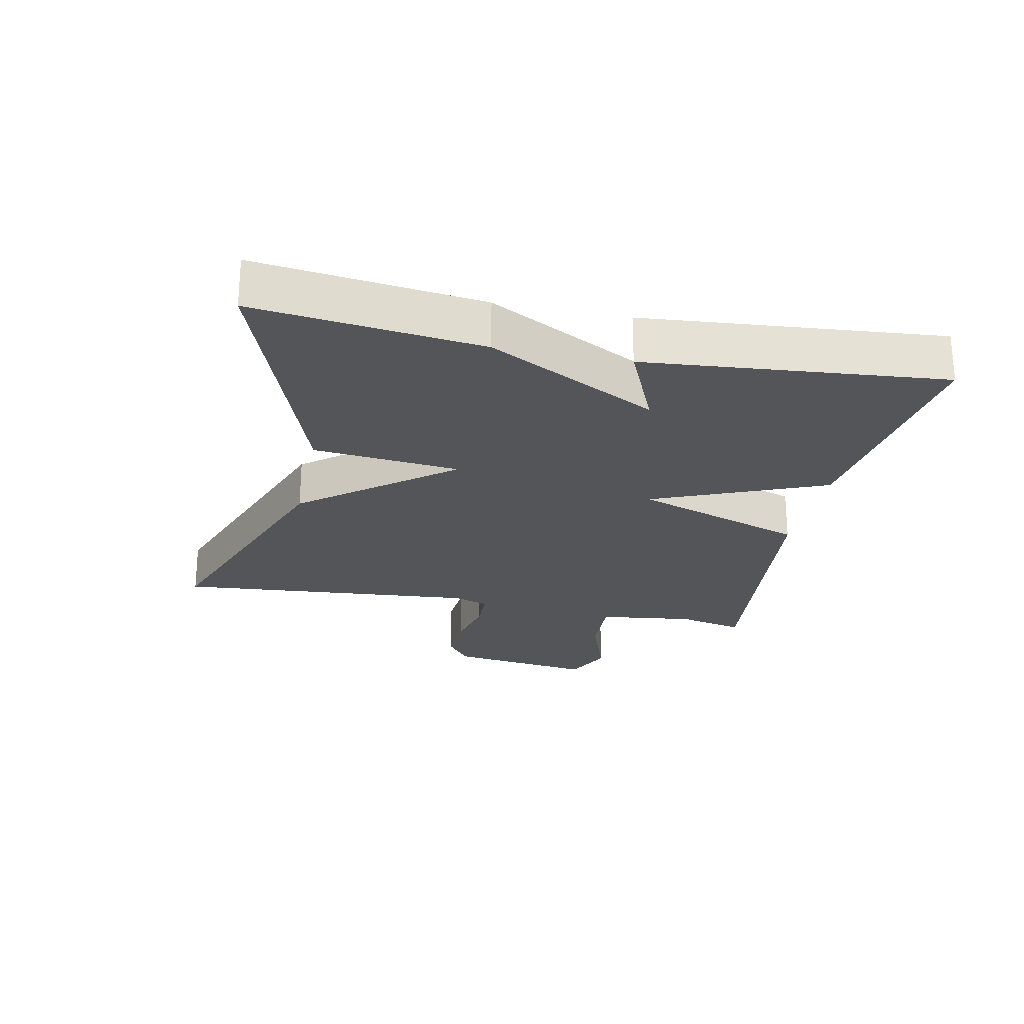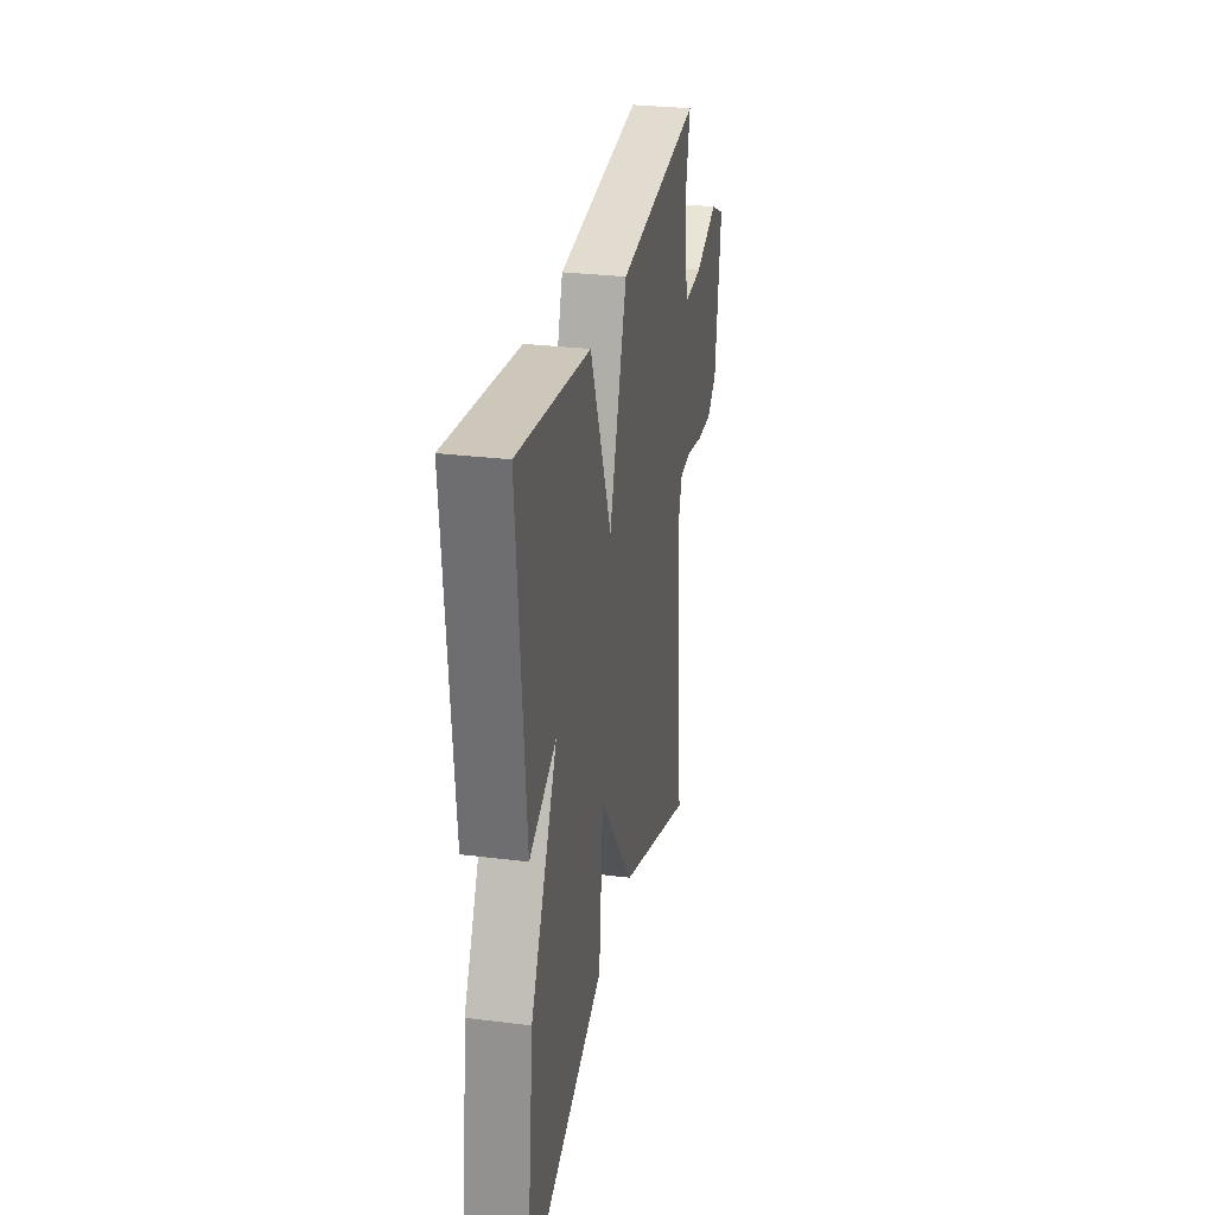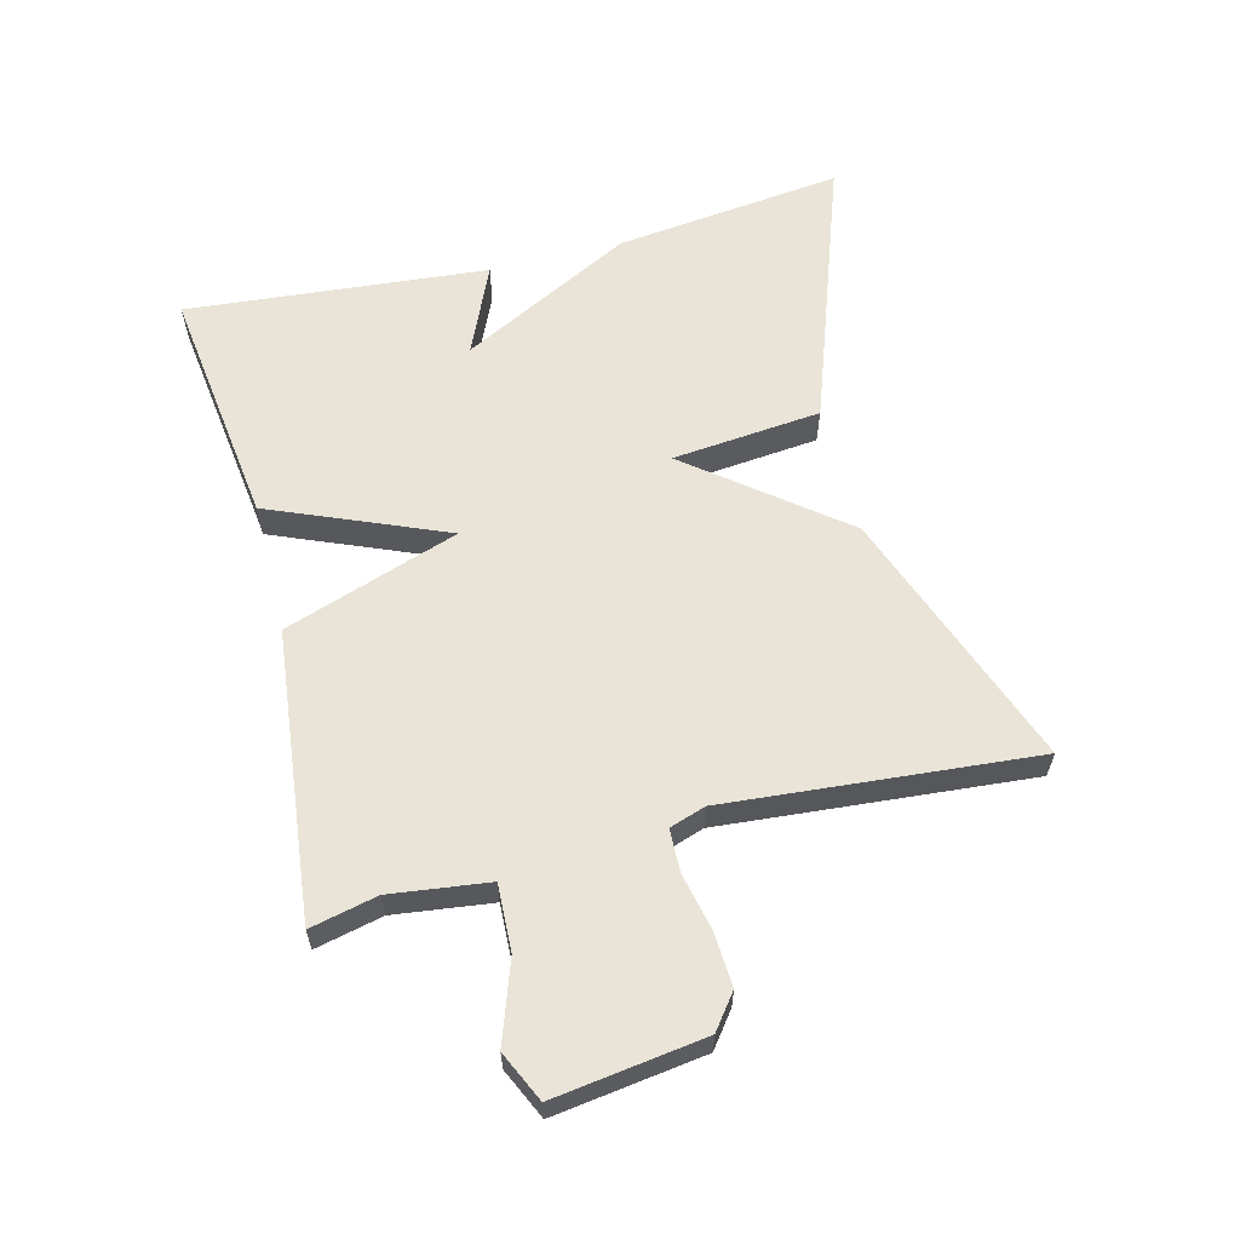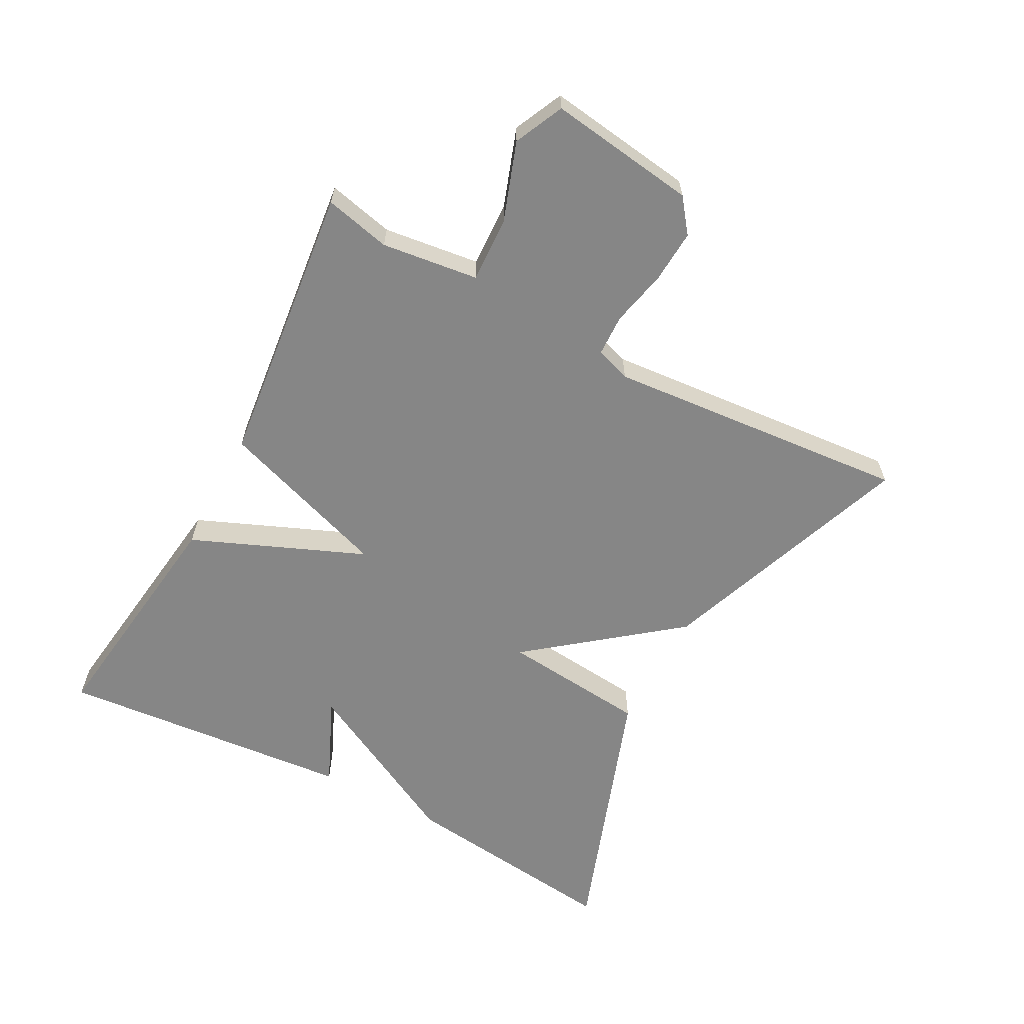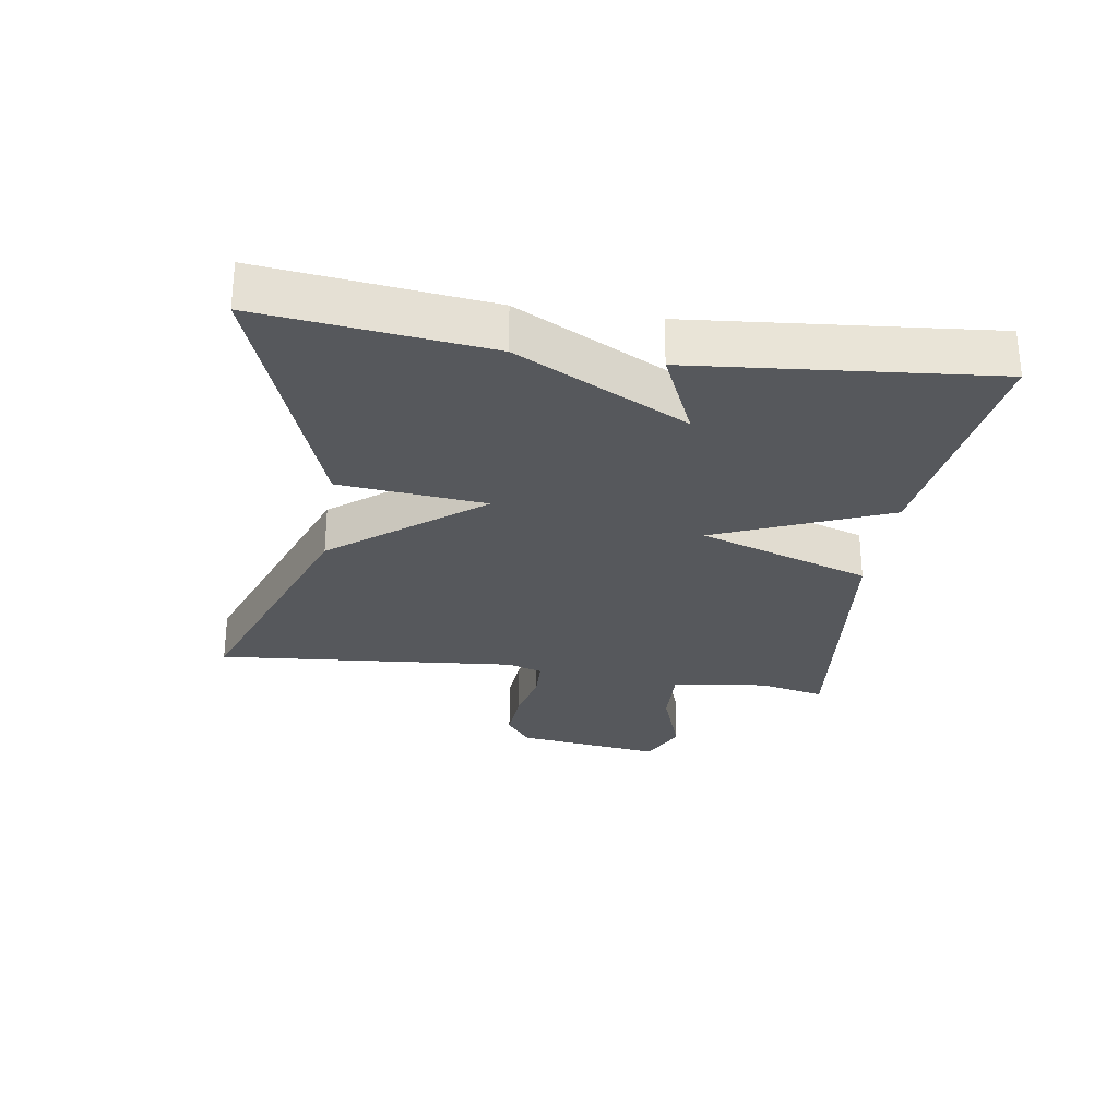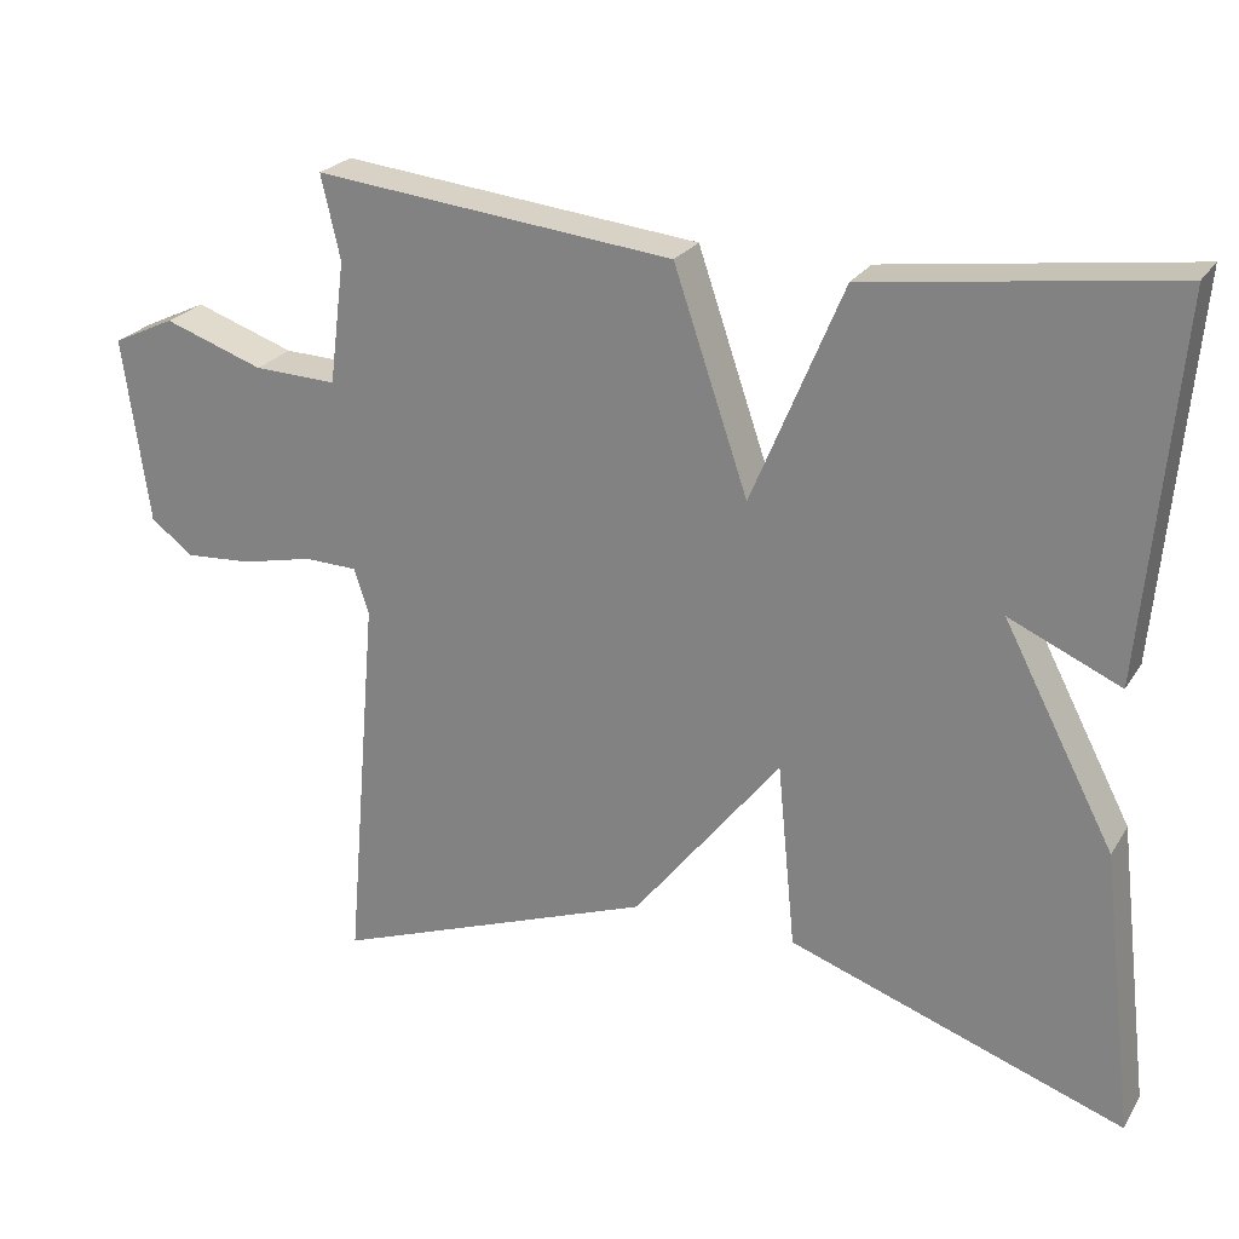
<metadata>
{"format":"obj","ext":"obj","renderer":"f3d","projection":"perspective","resolution":1024,"background":"white","views":[{"elev":-24.2,"azim":-101.8,"up":"+Y"},{"elev":28.7,"azim":-79.4,"up":"+Z"},{"elev":60.9,"azim":75.7,"up":"+Y"},{"elev":-62.2,"azim":61.9,"up":"+Y"},{"elev":-27.9,"azim":-98.6,"up":"+Y"},{"elev":24.1,"azim":-155.6,"up":"+Z"}]}
</metadata>
<code>
v 0.5 0.07 0.5
v 0.477 0.07 0.399
v 0.496 0.07 0.251
v 0.596 0.07 0.255
v 0.716 0.07 0.297
v 0.791 0.07 0.262
v 0.76 0.07 0.036
v 0.709 0.07 -0.003
v 0.628 0.07 0.002
v 0.542 0.07 0.021
v 0.478 0.07 0.019
v 0.46 0.07 -0.035
v 0.5 0.07 -0.5
v 0.107 0.07 -0.356
v -0.071 0.07 -0.131
v -0.093 0.07 -0.356
v -0.5 0.07 -0.5
v -0.459 0.07 -0.155
v -0.324 0.07 0.105
v -0.459 0.07 0.045
v -0.5 0.07 0.5
v -0.134 0.07 0.452
v -0.024 0.07 0.188
v 0.066 0.07 0.452
v 0.5 0 0.5
v 0.477 0 0.399
v 0.496 0 0.251
v 0.596 0 0.255
v 0.716 0 0.297
v 0.791 0 0.262
v 0.76 0 0.036
v 0.709 0 -0.003
v 0.628 0 0.002
v 0.542 0 0.021
v 0.478 0 0.019
v 0.46 0 -0.035
v 0.5 0 -0.5
v 0.107 0 -0.356
v -0.071 0 -0.131
v -0.093 0 -0.356
v -0.5 0 -0.5
v -0.459 0 -0.155
v -0.324 0 0.105
v -0.459 0 0.045
v -0.5 0 0.5
v -0.134 0 0.452
v -0.024 0 0.188
v 0.066 0 0.452
f 23 24 1 2
f 21 22 23
f 19 20 21
f 19 21 23
f 17 18 19
f 16 17 19
f 15 16 19
f 15 19 23
f 14 15 23
f 13 14 23
f 12 13 23
f 23 2 3
f 12 23 3
f 11 12 3
f 8 9 10
f 7 8 10
f 6 7 10
f 5 6 10
f 4 5 10
f 3 4 10 11
f 26 25 48 47
f 47 46 45
f 45 44 43
f 47 45 43
f 43 42 41
f 43 41 40
f 43 40 39
f 47 43 39
f 47 39 38
f 47 38 37
f 47 37 36
f 27 26 47
f 27 47 36
f 27 36 35
f 34 33 32
f 34 32 31
f 34 31 30
f 34 30 29
f 34 29 28
f 35 34 28 27
f 1 25 26 2
f 2 26 27 3
f 3 27 28 4
f 4 28 29 5
f 5 29 30 6
f 6 30 31 7
f 7 31 32 8
f 8 32 33 9
f 9 33 34 10
f 10 34 35 11
f 11 35 36 12
f 12 36 37 13
f 13 37 38 14
f 14 38 39 15
f 15 39 40 16
f 16 40 41 17
f 17 41 42 18
f 18 42 43 19
f 19 43 44 20
f 20 44 45 21
f 21 45 46 22
f 22 46 47 23
f 23 47 48 24
f 24 48 25 1

</code>
